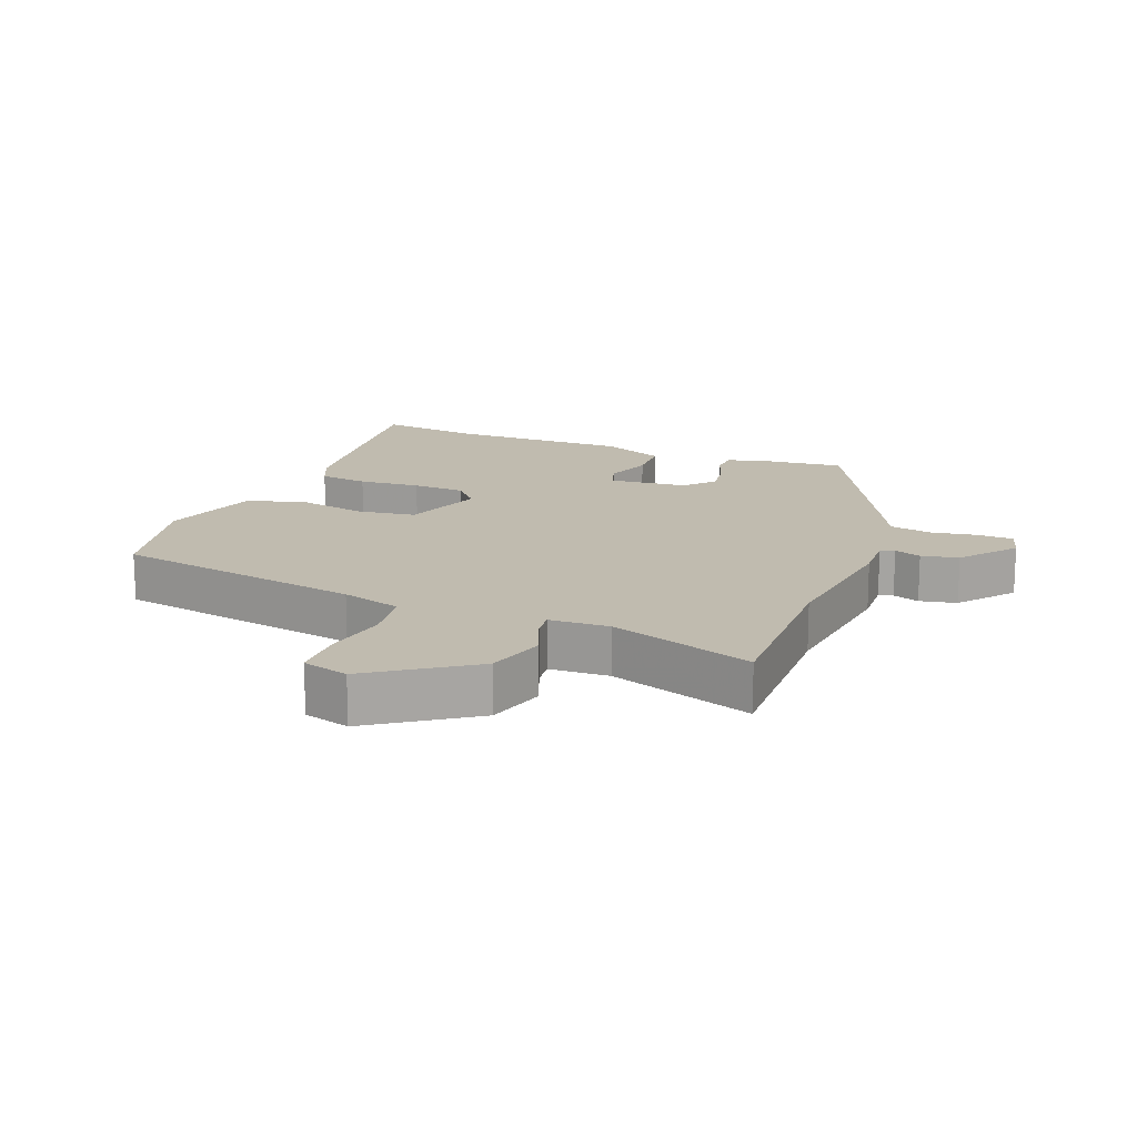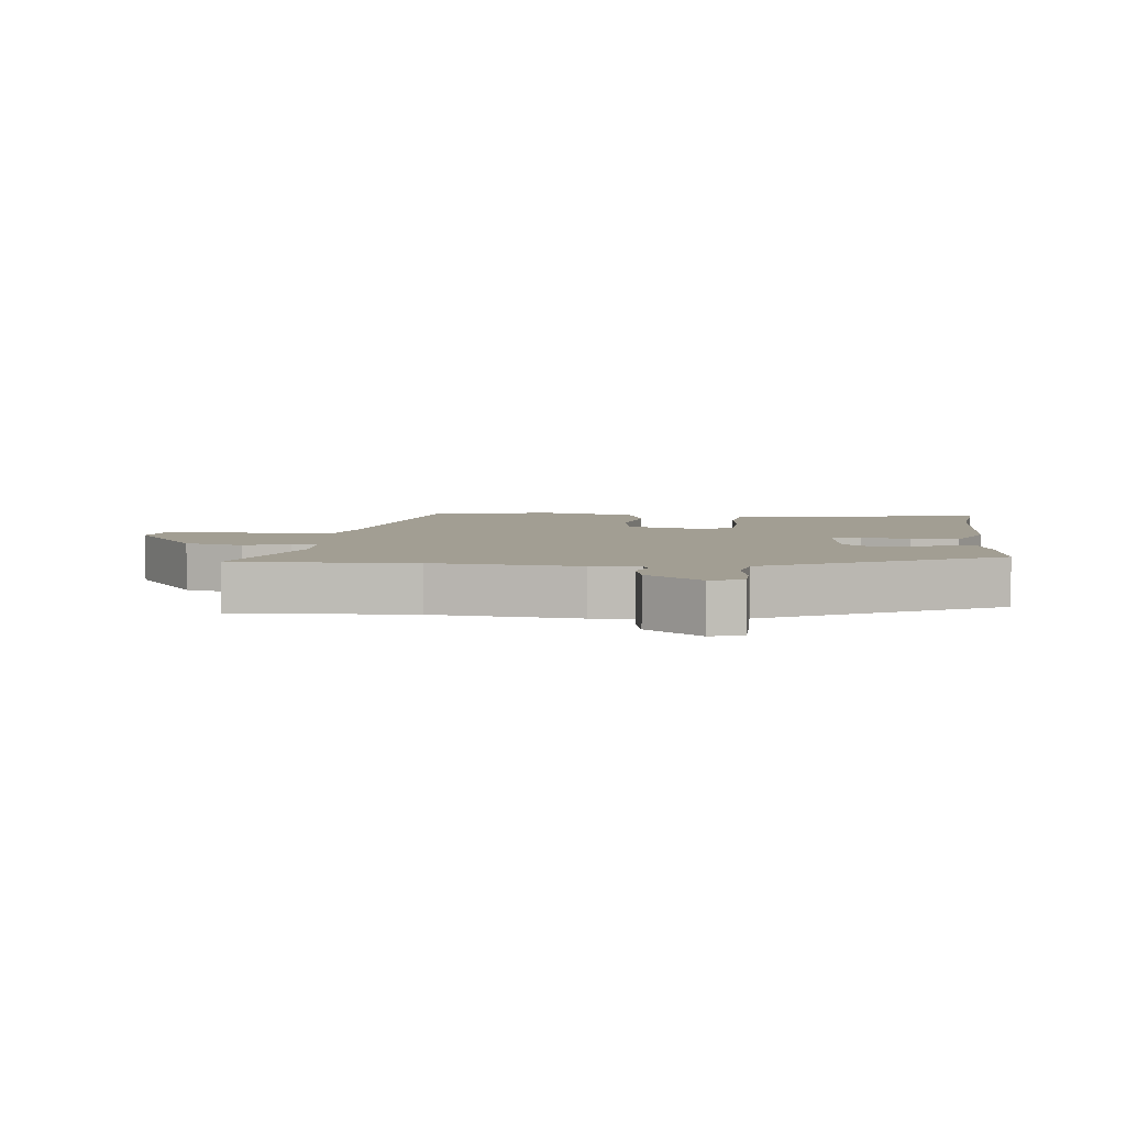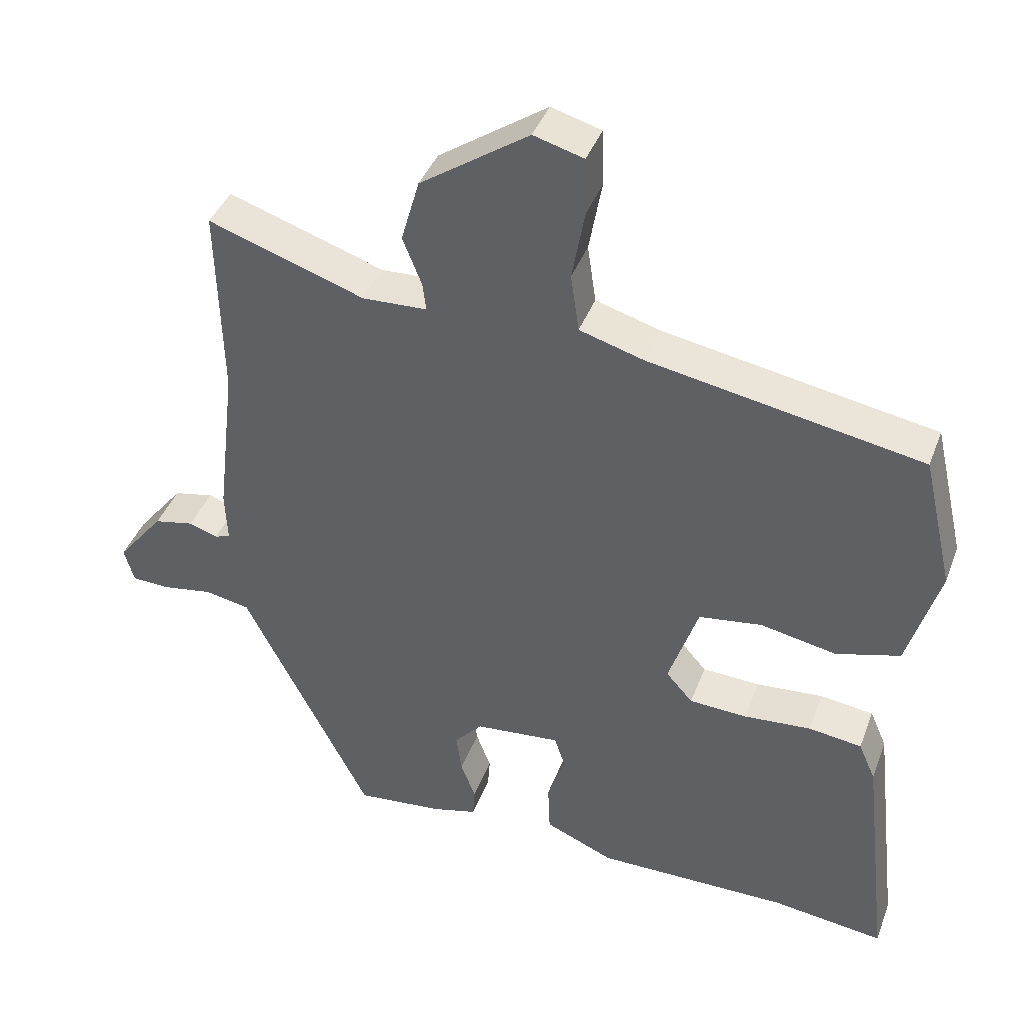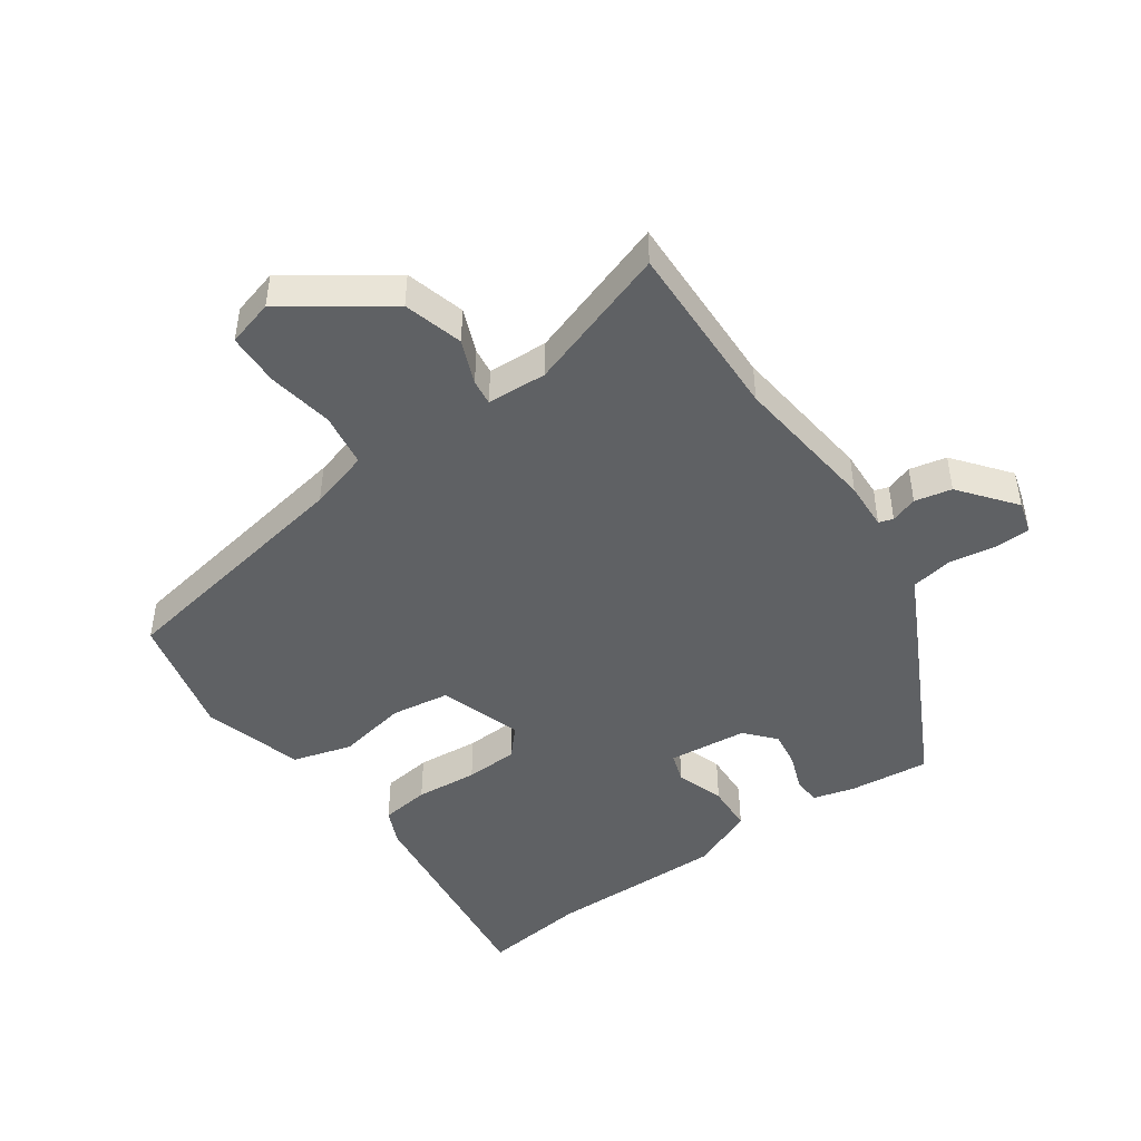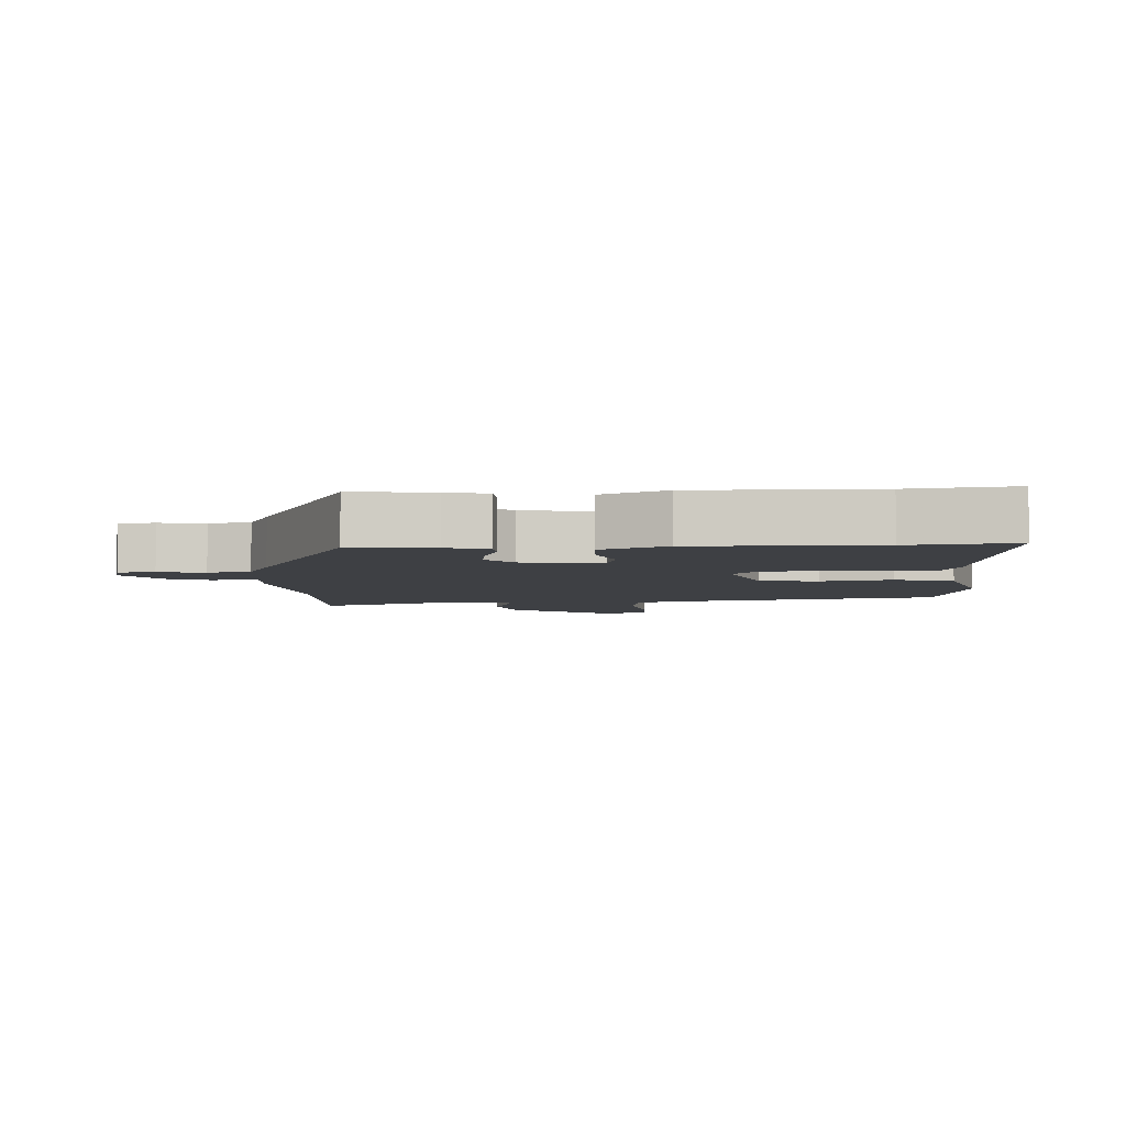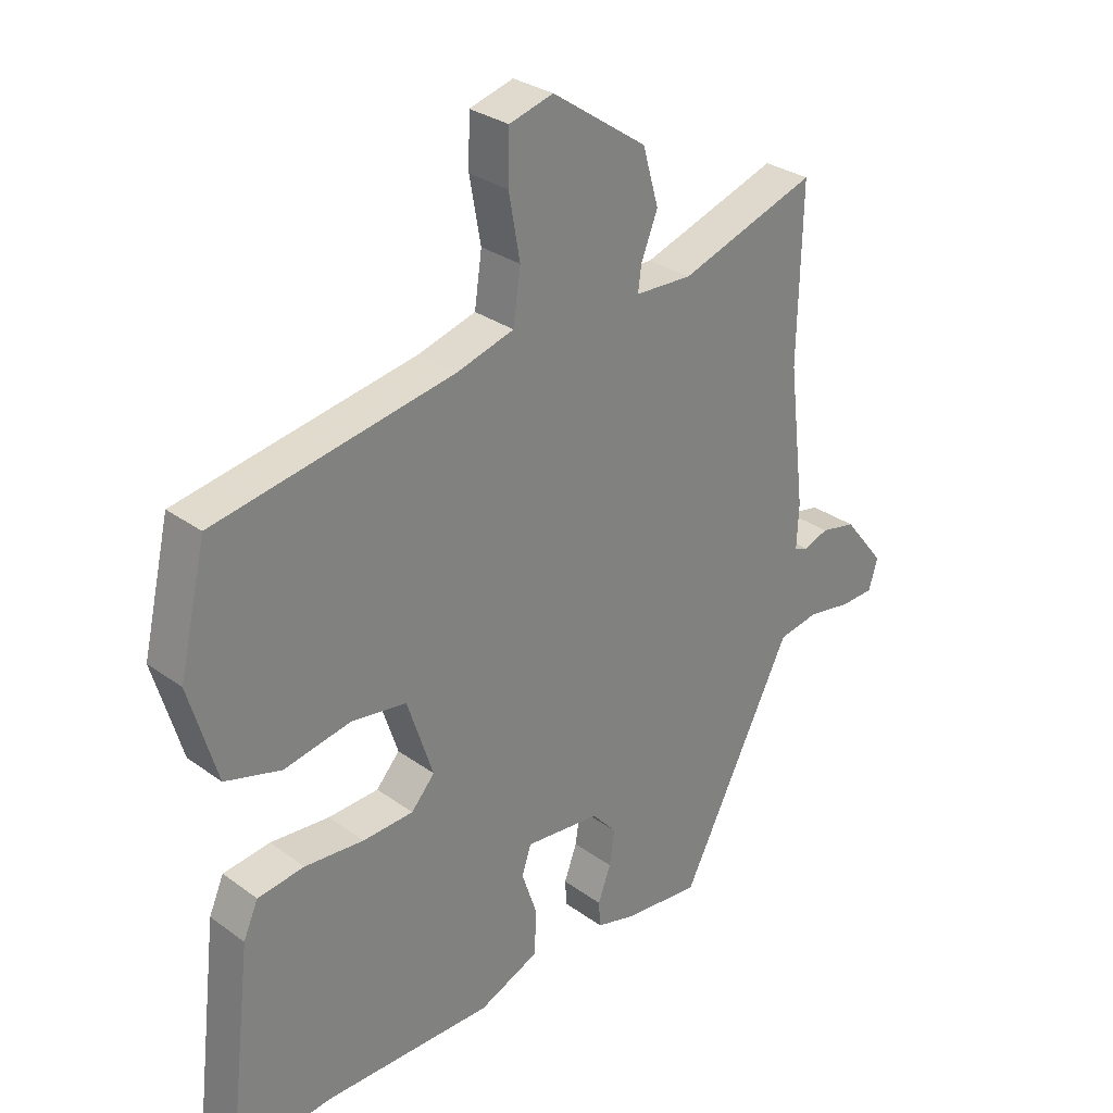
<metadata>
{"format":"obj","ext":"obj","renderer":"f3d","projection":"perspective","resolution":1024,"background":"white","views":[{"elev":16.1,"azim":21.6,"up":"+Y"},{"elev":5.0,"azim":95.4,"up":"+Y"},{"elev":40.9,"azim":-160.3,"up":"+Z"},{"elev":-46.5,"azim":34.8,"up":"+Y"},{"elev":-4.9,"azim":-176.7,"up":"+Y"},{"elev":30.0,"azim":-43.5,"up":"+Z"}]}
</metadata>
<code>
v -0.506 0.07 0.437
v -0.119 0.07 0.506
v -0.027 0.07 0.533
v -0.015 0.07 0.616
v -0.033 0.07 0.717
v -0.031 0.07 0.798
v 0.04 0.07 0.818
v 0.194 0.07 0.712
v 0.22 0.07 0.621
v 0.193 0.07 0.553
v 0.188 0.07 0.513
v 0.28 0.07 0.509
v 0.502 0.07 0.584
v 0.496 0.07 0.307
v 0.523 0.07 0.082
v 0.52 0.07 0.008
v 0.542 0.07 0.001
v 0.583 0.07 0.015
v 0.64 0.07 0.003
v 0.707 0.07 -0.081
v 0.693 0.07 -0.131
v 0.638 0.07 -0.133
v 0.567 0.07 -0.121
v 0.502 0.07 -0.133
v 0.467 0.07 -0.203
v 0.32 0.07 -0.493
v 0.195 0.07 -0.48
v 0.132 0.07 -0.463
v 0.129 0.07 -0.421
v 0.15 0.07 -0.365
v 0.158 0.07 -0.308
v 0.118 0.07 -0.263
v -0.004 0.07 -0.251
v -0.019 0.07 -0.297
v 0.006 0.07 -0.371
v 0.003 0.07 -0.444
v -0.095 0.07 -0.486
v -0.371 0.07 -0.484
v -0.531 0.07 -0.504
v -0.49 0.07 -0.156
v -0.466 0.07 -0.101
v -0.39 0.07 -0.091
v -0.294 0.07 -0.099
v -0.212 0.07 -0.095
v -0.174 0.07 -0.052
v -0.216 0.07 0.075
v -0.306 0.07 0.088
v -0.414 0.07 0.067
v -0.505 0.07 0.093
v -0.55 0.07 0.247
v -0.506 0 0.437
v -0.119 0 0.506
v -0.027 0 0.533
v -0.015 0 0.616
v -0.033 0 0.717
v -0.031 0 0.798
v 0.04 0 0.818
v 0.194 0 0.712
v 0.22 0 0.621
v 0.193 0 0.553
v 0.188 0 0.513
v 0.28 0 0.509
v 0.502 0 0.584
v 0.496 0 0.307
v 0.523 0 0.082
v 0.52 0 0.008
v 0.542 0 0.001
v 0.583 0 0.015
v 0.64 0 0.003
v 0.707 0 -0.081
v 0.693 0 -0.131
v 0.638 0 -0.133
v 0.567 0 -0.121
v 0.502 0 -0.133
v 0.467 0 -0.203
v 0.32 0 -0.493
v 0.195 0 -0.48
v 0.132 0 -0.463
v 0.129 0 -0.421
v 0.15 0 -0.365
v 0.158 0 -0.308
v 0.118 0 -0.263
v -0.004 0 -0.251
v -0.019 0 -0.297
v 0.006 0 -0.371
v 0.003 0 -0.444
v -0.095 0 -0.486
v -0.371 0 -0.484
v -0.531 0 -0.504
v -0.49 0 -0.156
v -0.466 0 -0.101
v -0.39 0 -0.091
v -0.294 0 -0.099
v -0.212 0 -0.095
v -0.174 0 -0.052
v -0.216 0 0.075
v -0.306 0 0.088
v -0.414 0 0.067
v -0.505 0 0.093
v -0.55 0 0.247
f 47 48 49 50
f 46 47 50 1
f 40 41 42 43
f 38 39 40 43
f 38 43 44
f 37 38 44 45
f 34 35 36 37
f 33 34 37 45
f 27 28 29 30
f 27 30 31
f 24 25 26 27
f 24 27 31
f 20 21 22 23
f 20 23 24
f 17 18 19 20
f 16 17 20 24
f 14 15 16 24
f 12 13 14
f 11 12 14 24
f 7 8 9 10
f 7 10 11
f 4 5 6 7
f 3 4 7 11
f 2 3 11 24
f 46 1 2 24
f 32 33 45 46
f 24 31 32
f 24 32 46
f 100 99 98 97
f 51 100 97 96
f 93 92 91 90
f 93 90 89 88
f 94 93 88
f 95 94 88 87
f 87 86 85 84
f 95 87 84 83
f 80 79 78 77
f 81 80 77
f 77 76 75 74
f 81 77 74
f 73 72 71 70
f 74 73 70
f 70 69 68 67
f 74 70 67 66
f 74 66 65 64
f 64 63 62
f 74 64 62 61
f 60 59 58 57
f 61 60 57
f 57 56 55 54
f 61 57 54 53
f 74 61 53 52
f 74 52 51 96
f 96 95 83 82
f 82 81 74
f 96 82 74
f 1 51 52 2
f 2 52 53 3
f 3 53 54 4
f 4 54 55 5
f 5 55 56 6
f 6 56 57 7
f 7 57 58 8
f 8 58 59 9
f 9 59 60 10
f 10 60 61 11
f 11 61 62 12
f 12 62 63 13
f 13 63 64 14
f 14 64 65 15
f 15 65 66 16
f 16 66 67 17
f 17 67 68 18
f 18 68 69 19
f 19 69 70 20
f 20 70 71 21
f 21 71 72 22
f 22 72 73 23
f 23 73 74 24
f 24 74 75 25
f 25 75 76 26
f 26 76 77 27
f 27 77 78 28
f 28 78 79 29
f 29 79 80 30
f 30 80 81 31
f 31 81 82 32
f 32 82 83 33
f 33 83 84 34
f 34 84 85 35
f 35 85 86 36
f 36 86 87 37
f 37 87 88 38
f 38 88 89 39
f 39 89 90 40
f 40 90 91 41
f 41 91 92 42
f 42 92 93 43
f 43 93 94 44
f 44 94 95 45
f 45 95 96 46
f 46 96 97 47
f 47 97 98 48
f 48 98 99 49
f 49 99 100 50
f 50 100 51 1

</code>
